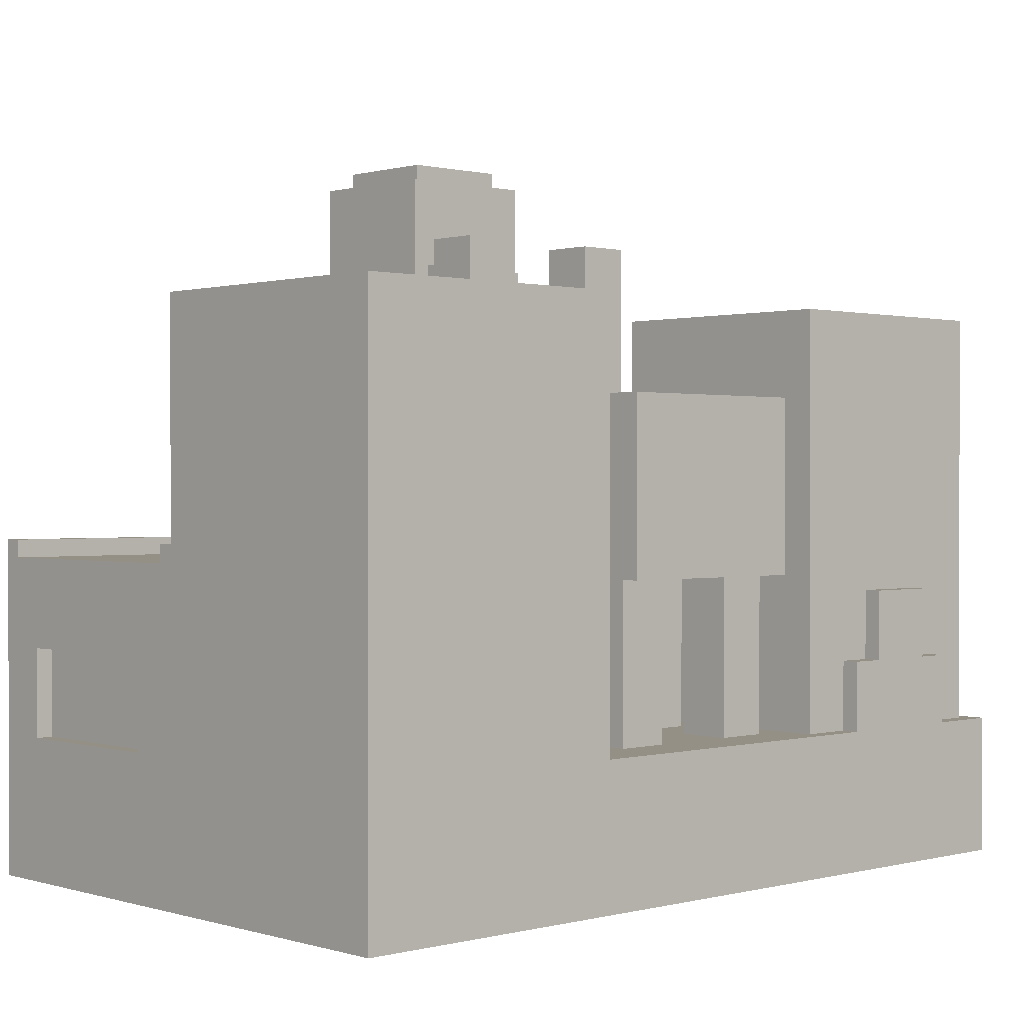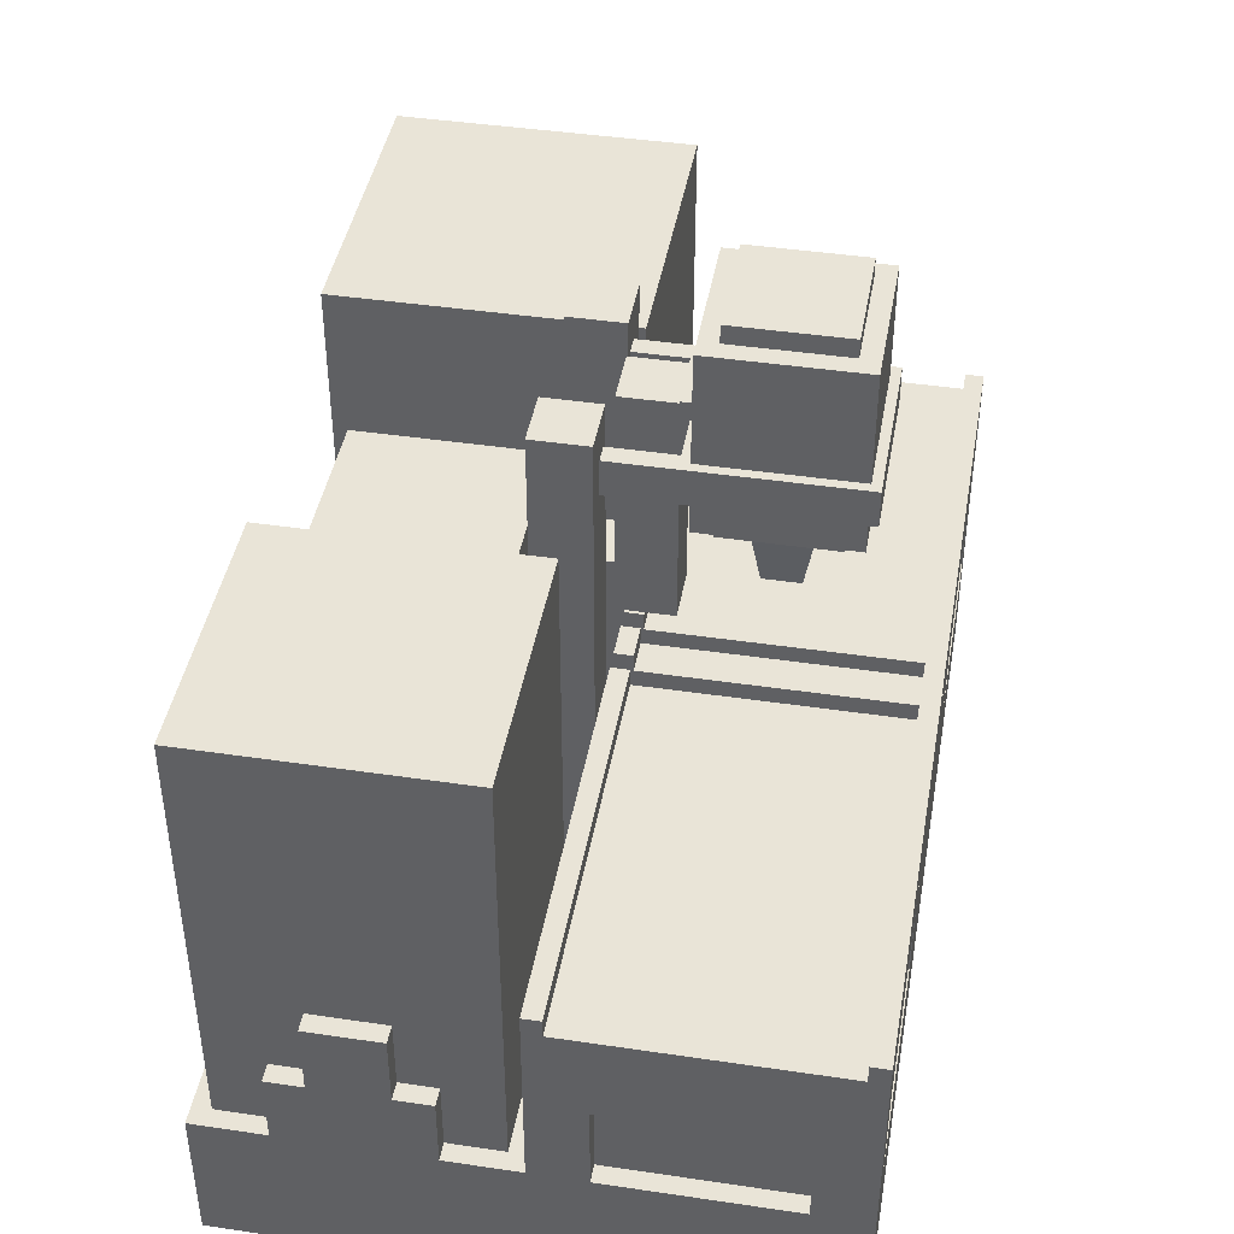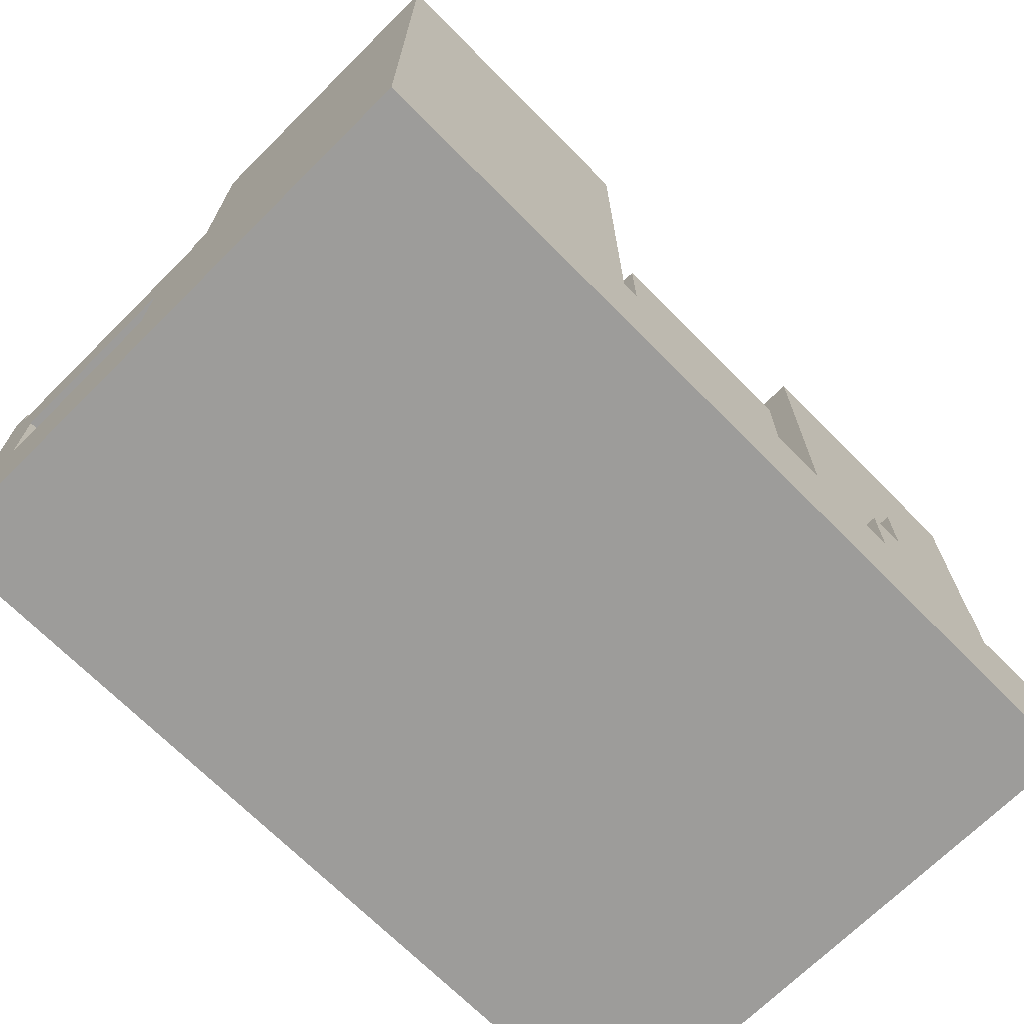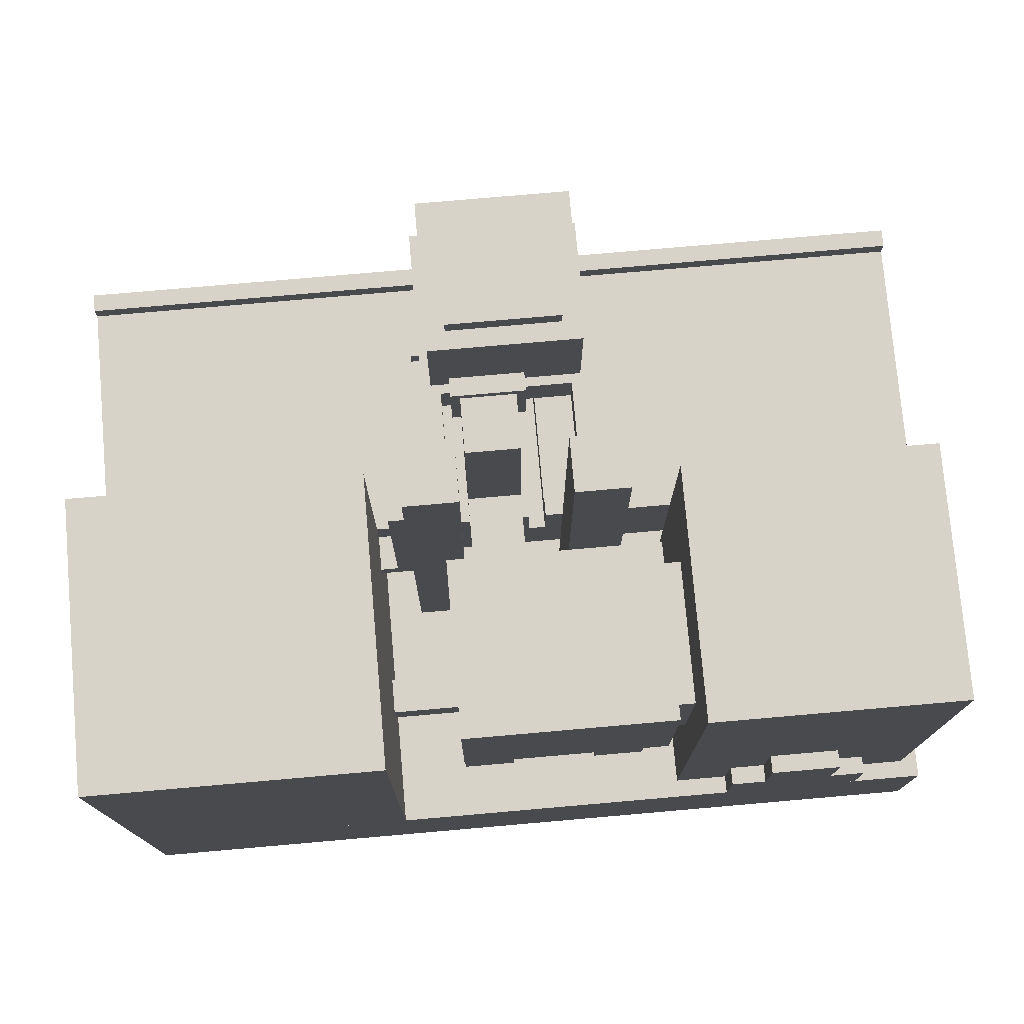
<metadata>
{"format":"obj","ext":"obj","renderer":"f3d","projection":"perspective","resolution":1024,"background":"white","views":[{"elev":0.6,"azim":137.1,"up":"+Y"},{"elev":42.8,"azim":-80.0,"up":"+Y"},{"elev":-70.0,"azim":134.8,"up":"+Y"},{"elev":76.3,"azim":175.0,"up":"+Y"}]}
</metadata>
<code>
o base
v -1.813 0.8125 0.8125
v -2 0.8125 0.8125
v -2 0.5 0.8125
v 1 2 -1
v 1 2 1e-06
v 0.9375 0.8125 1
v -2e-06 2 2e-06
v -1 0.5 -1
v 1 0.5 1
v 1 -4e-06 -1
v -1.938 0.5 -0.0625
v -0.125 1 1
v -2 1 -0.375
v -2 1 -0.625
v -2 0.75 -0.625
v -2 0.75 -0.375
v -2 0.75 -0.25
v -2 0.75 -0.75
v -1.938 0.75 -0.75
v -1.938 0.75 -0.25
v -1.938 0.75 -0.625
v -1.938 1 -0.625
v -1.938 0.75 -0.375
v -1.938 1 -0.375
v -1.625 1 -1
v -1.375 1 -1
v -1.375 0.75 -1
v -1.625 0.75 -1
v -1.75 0.75 -1
v -1.25 0.75 -1
v -1.25 0.75 -0.9375
v -1.75 0.75 -0.9375
v -1.375 0.75 -0.9375
v -1.375 1 -0.9375
v -1.625 0.75 -0.9375
v -1.625 1 -0.9375
v -1.813 0.5 0.8125
v -1.813 0.8125 1
v -1.813 0.5 1
v -1.938 2 -0.9375
v -1.938 0.5 -0.9375
v -1.063 0.5 -0.9375
v -0.125 -3e-06 1
v 1 0.5 -1
v -0.875 -2e-06 1
v 1e-06 0.5 -1
v -2e-06 0.5 0
v -1 -2e-06 -1
v -1.938 2 -0.0625
v 2e-06 2 -1
v -2 0.5 -1
v 1 -1e-06 0
v 1 0 1
v -1.063 0.5 -0.06249
v -2 0.5 1
v -2 -2e-06 1
v -0.875 0.5 1
v 1 0.8125 0.8125
v 0.8125 0.8125 0.8125
v 0.8125 0.5 0.8125
v 1 0.5 0.8125
v 0.8125 0.8125 1
v -1.063 2 -0.0625
v 0.8125 0.5 1
v 0.0625 0.8125 0.8125
v -2 1 0.9375
v -2 1.187 0.9375
v 0.0625 0.5 0.8125
v -0.125 0.8125 1
v 0.0625 0.8125 1
v 0.0625 0.5 1
v -0.125 0.5 1
v 1 1 0.9375
v -1.063 0.8125 0.8125
v -1.062 0.5 0.8125
v 1 1.187 0.9375
v -1.063 0.8125 1
v -1.063 2 -0.9375
v -1.062 0.5 1
v -1.938 0.5 -0.75
v -2 0.5 -0.25
v -1.938 0.5 -0.25
v -2 0.5 -0.75
v -1.25 0.5 -1
v -1.75 0.5 -0.9375
v -1.75 0.5 -1
v -1.25 0.5 -0.9375
v -2 -3e-06 -1
v -2 -3e-06 8e-06
v 0.9375 0.8125 -7e-06
v 1 1 0.0625
v -1 1.625 -0.8125
v -1 1.125 -0.8125
v -1.062 1.125 -0.8125
v -1.062 1.625 -0.8125
v -1 1.625 -0.3125
v -1.062 1.625 -0.3125
v -1 1.125 -0.3125
v -1.062 1.125 -0.3125
v -0.4375 1.562 0.5625
v -0.5625 1.562 0.5625
v -0.5625 1.562 0.4375
v -0.4375 1.562 0.4375
v -0.3125 1.875 0.4375
v -0.1875 1.875 0.4375
v -0.1875 1.812 0.4375
v -0.3125 1.812 0.4375
v -0.5938 1.75 0.4062
v -0.4062 1.75 0.4062
v -0.4062 1.75 0.5938
v -0.5938 1.75 0.5938
v -0.3125 1.812 0.6875
v -0.6875 1.812 0.6875
v -0.6875 1.813 0.3125
v -0.3125 1.813 0.3125
v -0.3125 2.5 0.3125
v -0.3125 2.5 0.6875
v -0.6875 2.5 0.6875
v -0.6875 2.5 0.3125
v -0.1875 1.875 0.5625
v -0.1875 1.812 0.5625
v -0.6875 2.562 0.6875
v -0.6875 2.562 0.3125
v -0.3125 2.562 0.3125
v -0.3125 2.562 0.6875
v -0.3125 1.875 0.6875
v -0.6875 1.875 0.6875
v -0.3125 2.187 0.1875
v -0.3125 1.938 0.1875
v -0.5625 1.938 0.1875
v -0.5625 2.188 0.1875
v -0.3125 1.312 -0.1875
v -0.5625 1.312 -0.1875
v -0.5625 1.312 -0.25
v -0.3125 1.312 -0.25
v -0.3125 1.562 -0.1875
v -0.3125 1.562 -0.25
v -0.5625 1.562 -0.1875
v -0.5625 1.562 -0.25
v -0.5312 2.156 -1e-06
v -0.5312 2.156 0.1875
v -0.3438 2.156 0.1875
v -0.3438 2.156 -1e-06
v -0.3438 1.531 -1e-06
v -0.5312 1.531 -1e-06
v -0.5312 1.344 -2e-06
v -0.5312 1.344 0.1875
v -0.3438 1.344 0.1875
v -0.3438 1.344 -1e-06
v -0.3438 1.344 -0.1875
v -0.3438 1.531 -0.1875
v -0.3438 1.969 0.1875
v -0.5312 1.969 0.1875
v -0.5312 1.344 -0.1875
v -0.5312 1.531 -0.1875
v 0 0.6875 -0.5
v 0 0.8125 -0.5
v -0.625 0.8125 -0.5
v -0.625 0.6875 -0.5
v -0.625 0.6875 -0.625
v 0 0.6875 -0.625
v -0.625 0.8125 -0.625
v -0.625 1.063 -0.625
v -0.5 1.063 -0.625
v -0.5 0.8125 -0.625
v 0 0.8125 -0.625
v -0.5 0.8125 -0.5
v -0.625 1.063 -0.5
v -0.5 1.063 -0.5
v -0.125 2.25 -0.1875
v -0.3125 0.5 -0.1875
v -0.125 0.5 -0.1875
v -0.3125 2.25 -1e-06
v -0.125 2.25 -1e-06
v -0.125 0.5 -1e-06
v -0.3125 0.5 -1e-06
v -0.875 0.5 0
v -0.6875 0.5 0
v -0.6875 2.25 -0
v -0.875 2.25 -0
v -0.6875 0.5 -0.1875
v -0.875 0.5 -0.1875
v -0.875 2.25 -0.1875
v -0.75 2 0.75
v -0.75 2 0.25
v -0.75 2.125 0.25
v -0.75 2.125 0.75
v -0.7188 2 0.2187
v -0.7188 2.125 0.2188
v -0.2812 2.125 0.2188
v -0.2812 2 0.2188
v -0.1875 1.812 0.0625
v -0.1875 1.688 0.5625
v -0.1875 1.688 0.0625
v -0.25 1.812 0.4375
v -0.25 1.812 0.5625
v -0.3125 1.812 0.5625
v -0.25 1.812 0.0625
v -0.3125 1.875 0.5625
v -0.25 1.875 0.5625
v -0.0625 1.812 0.0625
v -0.125 1.812 -1e-06
v -0.25 1.812 -1e-06
v -0.25 1.688 0.0625
v -0.25 1.688 0.5625
v -0.0625 1.688 0.0625
v -0.25 1.688 -1e-06
v -0.0625 1.812 -0.125
v -0.125 1.812 -0.125
v -0.0625 1.062 -0.125
v -0.125 1.062 -0.125
v -0.125 1.688 -0.125
v -0.0625 1.688 -0.125
v -0.0625 1.062 -1e-06
v -0.0625 1.688 -1e-06
v -0.125 1.688 -1e-06
v -0.125 1.062 -1e-06
v -1e-06 1.062 -0.125
v -1e-06 1.062 -1e-06
v -0.125 1 -0.125
v -1e-06 1 -0.125
v -0.125 1 -1e-06
v -1e-06 1 -1e-06
v -0.3125 1.938 0.25
v -0.5625 1.938 0.25
v -0.3125 2.188 0.25
v -0.5625 2.188 0.25
v -0.2188 2 0.25
v -0.2188 2 0.7812
v -0.25 2 0.75
v -0.25 2 0.25
v -0.7812 2.125 0.25
v -0.7812 2.125 0.7812
v -0.25 2.125 0.75
v -0.25 2.125 0.25
v -0.2188 2.125 -0.1563
v -0.2812 2.125 -0.1563
v -0.2812 2.125 0.25
v -0.2188 2.125 0.25
v -0.2188 2 -0.1562
v -0.2812 2 -0.1562
v -0.7812 2 -0.1562
v -0.7188 2 -0.1562
v -0.7188 2 0.25
v -0.7813 2 0.25
v -0.7812 2.125 -0.1563
v -0.7188 2.125 -0.1563
v -0.2188 2.125 0.7812
v -0.7813 2 0.7812
v -0.7188 2.125 0.25
v -0.2813 2 0.25
v -0.5625 2 0.25
v -0.5625 2.125 0.25
v -0.3125 2 0.25
v -0.3125 2.125 0.25
v -0.3125 1.875 0.3125
v -0.625 1.812 0.375
v -0.375 1.812 0.375
v -0.375 1.812 0.625
v -0.625 1.812 0.625
v -0.6875 1.875 0.3125
v 1 1.187 -4e-06
v -2 1.187 -4e-06
v -2 1 -5e-06
v -0.625 1 1
v -0.625 1 -4e-06
v -0.5625 1 1
v -0.75 1.063 -0.8125
v -0.9375 1.063 -0.8125
v -0.9375 0.5 -0.8125
v -0.75 0.5 -0.8125
v -0.9375 1.063 -0.625
v -0.75 1.063 -0.625
v -0.75 0.5 -0.625
v -0.9375 0.5 -0.625
v -0.25 1.063 -0.8125
v -0.4375 1.063 -0.8125
v -0.4375 0.5 -0.8125
v -0.25 0.5 -0.8125
v -0.4375 1.063 -0.625
v -0.25 1.063 -0.625
v -0.25 0.5 -0.625
v -0.4375 0.5 -0.625
v -0.25 1.063 -0.4375
v -0.4375 1.063 -0.4375
v -0.4375 0.5 -0.4375
v -0.25 0.5 -0.4375
v -0.4375 1.063 -0.25
v -0.25 1.063 -0.25
v -0.25 0.5 -0.25
v -0.4375 0.5 -0.25
v -0.75 1.063 -0.4375
v -0.9375 1.063 -0.4375
v -0.9375 0.5 -0.4375
v -0.75 0.5 -0.4375
v -0.9375 1.063 -0.25
v -0.75 1.063 -0.25
v -0.75 0.5 -0.25
v -0.9375 0.5 -0.25
v -0.3125 2.25 -0.1875
v -0.6875 2.25 -0.1875
v -2 1.187 1
v 1 1.187 1
v 1 1 1
v -2 0.8125 1
v -2 0.8125 0.9375
v 1 0.8125 0.9375
v 1 1 -4e-06
v -2 1.187 0.0625
v 1 1.187 0.0625
v -2 1 0.0625
v -2 1 1
v -0.875 0.8125 1
v -0.875 1 1
v -2 0.8125 -2e-06
v -1.937 0.8125 -2e-06
v -1.937 0.8125 1
v 0.9375 0.5 0.1875
v 0.9375 0.8125 0.8125
v 0.8125 0.5 0.9375
v -1.813 0.8125 0.9375
v -1.813 0.5 0.9375
v 0.8125 0.8125 0.9375
v -1.813 0.8125 4e-06
v 0.9375 0.5 0.8125
v -2 0.5 3e-06
v -1.813 0.5 3e-06
v -1.813 0.8125 0.1875
v -1.813 0.5 0.1875
v -2 0.5 0.1875
v -2 0.8125 0.1875
v 0.9375 0.8125 0.1875
v 0.8125 0.8125 4e-06
v 0.8125 0.5 3e-06
v 1 0.5 3e-06
v 1 0.8125 0.1875
v 1 0.5 0.1875
v 0.8125 0.5 0.1875
v 0.8125 0.8125 0.1875
v -1.813 0.5 0.0625
v 0.8125 0.8125 0.0625
v 0.8125 0.5 0.0625
v -1.813 0.8125 0.06251
v -2 0.8125 0.0625
v 1 0.8125 0.0625
v -1.937 0.8125 0.8125
v -1.938 0.5 0.1875
v -1.938 0.8125 0.1875
v -1.938 0.5 0.8125
v 1 0.8125 -7e-06
v 1 0.8125 1
v -0.625 1 0.0625
v -0.375 1.187 0.0625
v -0.625 1.187 -4e-06
v -0.4375 1 0.0625
v -0.5625 1.187 0.0625
v -0.5625 1.187 -4e-06
v -0.625 1.187 0.0625
v -0.4375 1.187 -4e-06
v -0.4375 1.187 0.0625
v -0.375 1 1
v -0.5625 1 -4e-06
v -0.375 1 -4e-06
v -0.4375 1 -4e-06
v -0.5625 1 0.0625
v -0.375 1.187 -4e-06
v -0.4375 1 1
v -0.375 1 0.0625
v -0.25 1.687 -0.875
v -1 1.687 -0.875
v -0.25 1.688 -0.25
v -0.25 1.062 -0.25
v -0.25 1.062 -0.875
v -1 1.688 -0.25
v -1 1.063 -0.25
v -1 1.063 -0.875
f 92 93 94 95
f 96 92 95 97
f 93 98 99 94
f 98 96 97 99
f 100 101 102 103
f 104 105 106 107
f 103 102 108 109
f 100 103 109 110
f 102 101 111 108
f 101 100 110 111
f 112 113 114 115
f 116 117 118 119
f 105 120 121 106
f 122 123 119 118
f 124 125 117 116
f 125 122 118 117
f 113 112 126 127
f 124 123 122 125
f 123 124 116 119
f 128 129 130 131
f 132 133 134 135
f 136 132 135 137
f 133 138 139 134
f 138 136 137 139
f 136 138 133 132
f 140 141 142 143
f 140 143 144 145
f 140 146 147 141
f 143 142 148 149
f 144 149 150 151
f 148 152 153 147
f 150 148 147 154
f 145 155 154 146
f 144 151 155 145
f 156 157 158 159
f 156 159 160 161
f 162 163 164 165
f 161 160 162 166
f 157 166 165 167
f 159 168 163 160
f 167 165 164 169
f 158 167 169 168
f 184 185 186 187
f 188 189 190 191
f 192 121 193 194
f 107 195 196 197
f 198 195 106 192
f 199 197 196 200
f 198 201 202 203
f 204 194 193 205
f 194 206 201 192
f 203 207 205 196
f 208 209 202 201
f 210 211 212 213
f 214 215 216 217
f 210 213 215 214
f 206 213 208 201
f 204 207 215 206
f 212 209 208 213
f 218 210 214 219
f 220 211 218 221
f 222 220 221 223
f 129 224 225 130
f 128 226 224 129
f 130 225 227 131
f 131 227 226 128
f 228 229 230 231
f 232 233 187 186
f 230 234 235 231
f 226 227 225 224
f 236 237 238 239
f 236 240 241 237
f 242 243 244 245
f 246 247 243 242
f 205 193 120 200
f 245 232 246 242
f 229 248 233 249
f 229 228 239 248
f 190 189 250 238
f 191 251 244 188
f 229 249 184 230
f 239 235 234 248
f 248 234 187 233
f 249 233 232 245
f 245 185 184 249
f 239 228 231 235
f 230 184 187 234
f 244 252 253 250
f 254 251 238 255
f 228 240 236 239
f 240 228 251 241
f 251 238 237 241
f 239 238 251 228
f 246 232 250 247
f 244 243 247 250
f 232 245 244 250
f 112 115 256 126
f 109 108 257 258
f 126 259 260 127
f 127 260 257 261
f 258 256 261 257
f 111 110 259 260
f 110 109 258 259
f 108 111 260 257
f 126 256 258 259
f 114 113 127 261
f 259 258 257 260
f 104 199 120 105
f 115 114 261 256
f 37 1 38 39
f 3 55 305 2
f 335 44 4 5
f 37 3 2 1
f 47 335 5 7
f 13 14 15 16
f 80 83 18 19
f 19 18 17 20
f 21 15 14 22
f 24 13 16 23
f 22 14 13 24
f 25 26 27 28
f 87 84 30 31
f 31 30 29 32
f 33 27 26 34
f 36 25 28 35
f 34 26 25 36
f 55 39 38 305
f 49 63 78 40
f 41 11 49 40
f 42 41 40 78
f 11 54 63 49
f 54 42 78 63
f 48 88 51 8
f 314 45 43 12
f 44 46 50 4
f 46 47 7 50
f 7 5 4 50
f 61 58 351 9
f 60 64 62 59
f 61 60 59 58
f 64 9 351 62
f 68 65 70 71
f 72 71 70 69
f 75 79 77 74
f 67 76 73 66
f 79 57 313 77
f 20 17 81 82
f 17 18 83 81
f 32 29 86 85
f 29 30 84 86
f 88 89 326 51
f 354 263 309 358
f 172 170 174 175
f 171 176 173 300
f 172 171 300 170
f 176 175 174 173
f 177 178 179 180
f 181 182 183 301
f 182 177 180 183
f 353 368 91 310
f 366 262 308 363
f 266 265 267 362
f 181 301 179 178
f 271 268 273 274
f 270 275 272 269
f 271 270 269 268
f 275 274 273 272
f 279 276 281 282
f 278 283 280 277
f 279 278 277 276
f 283 282 281 280
f 287 284 289 290
f 286 291 288 285
f 287 286 285 284
f 291 290 289 288
f 295 292 297 298
f 294 299 296 293
f 295 294 293 292
f 299 298 297 296
f 180 179 301 183
f 173 174 170 300
f 302 312 304 303
f 76 67 302 303
f 67 66 312 302
f 73 76 303 304
f 351 305 306 307
f 263 264 311 309
f 308 262 310 91
f 69 351 304 12
f 305 313 314 312
f 315 305 312 264
f 351 350 308 304
f 327 324 328 329
f 326 330 331 315
f 327 326 315 324
f 330 329 328 331
f 335 350 336 337
f 334 338 339 333
f 335 334 333 350
f 338 337 336 339
f 315 264 308 350
f 345 344 315 350
f 316 317 305 315
f 350 351 6 90
f 263 354 266 264
f 309 311 352 358
f 262 366 353 310
f 357 359 364 362
f 356 365 355 360
f 359 357 356 360
f 266 354 358 352
f 364 359 360 355
f 357 362 365 356
f 366 363 368 353
f 364 367 361 363
f 371 372 373 369
f 370 374 371 369
f 376 370 369 373
f 374 375 372 371
f 375 376 373 372
f 374 370 376 375
f 8 44 10 48
f 9 53 10 44
f 88 10 52 89
f 44 51 326 335
f 326 89 56 55
f 89 52 53 56
f 9 72 43 53
f 57 55 56 45
f 335 326 55 9
f 323 321 322 320
f 343 341 342 340
f 346 348 347 349
f 332 319 325 318
o conveyors
v 1 1.125 0.0625
v 1 1.125 0.9375
v 1 1 0.9375
v 1 1 0.0625
v -1 1.125 0.0625
v -2 1.125 0.0625
v -2 1.125 0.9375
v -1 1.125 0.9375
v 0 1.125 0.0625
v 0 1.125 0.9375
v -2 1 0.0625
v -2 1 0.9375
v -0.5625 1 0.0625
v -0.5625 1 0.9375
v -0.5625 1.125 0.9375
v -0.5625 1.125 0.0625
v -0.375 1.125 0.0625
v -0.375 1.125 0.9375
v -0.625 1.125 0.9375
v -0.625 1.125 0.0625
v -0.375 1 0.0625
v -0.375 1 0.9375
v -0.4375 1.125 0.0625
v -0.4375 1.125 0.9375
v -0.625 1 0.0625
v -0.625 1 0.9375
v -0.4375 1 0.0625
v -0.4375 1 0.9375
f 377 378 379 380
f 381 382 383 384
f 377 385 386 378
f 382 387 388 383
f 389 390 391 392
f 385 393 394 386
f 381 384 395 396
f 397 398 394 393
f 399 392 391 400
f 401 396 395 402
f 403 399 400 404
o glass
v -0.75 1.875 0.75
v -0.75 1.875 0.25
v -0.25 1.875 0.25
v -0.25 1.875 0.75
v -0.75 2.5 0.75
v -0.25 2.5 0.75
v -0.25 2.5 0.25
v -0.75 2.5 0.25
f 405 406 407 408
f 409 410 411 412
f 407 406 412 411
f 406 405 409 412
f 408 407 411 410
f 405 408 410 409

</code>
